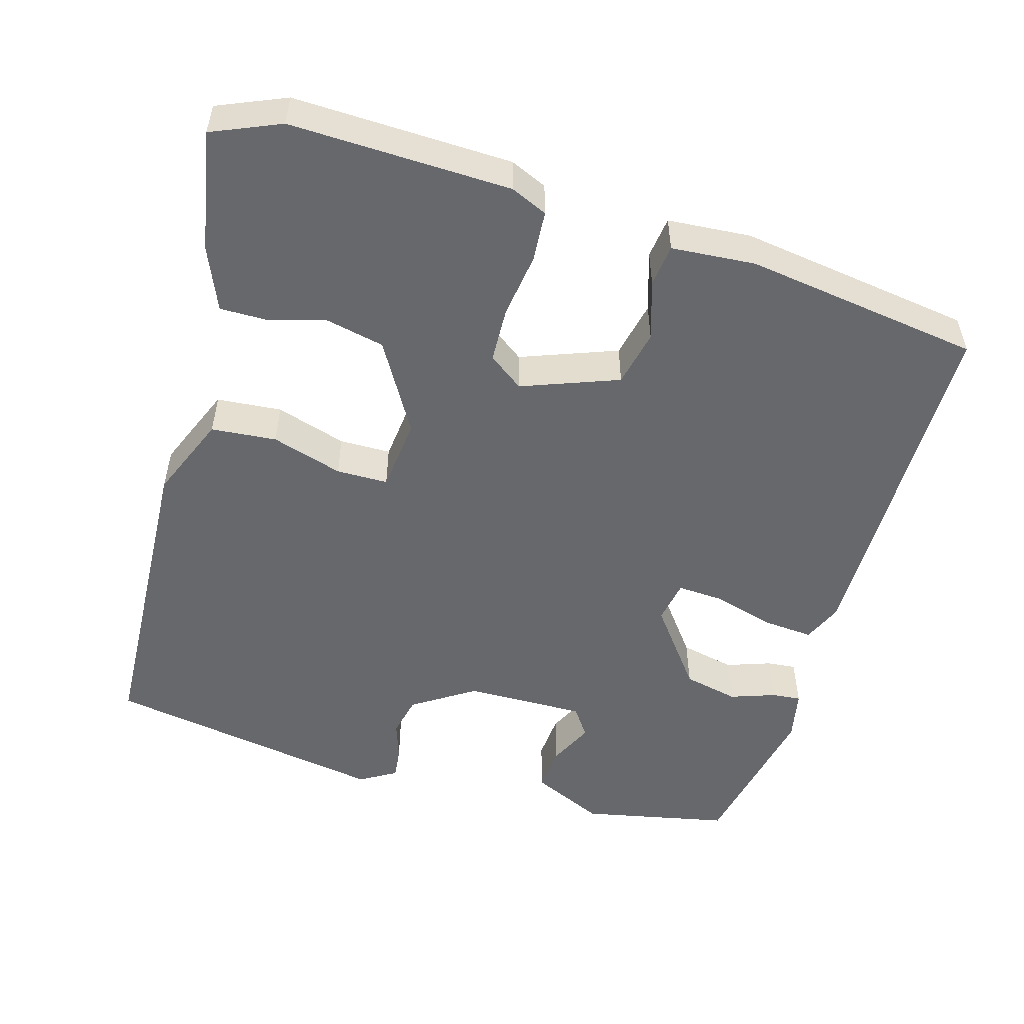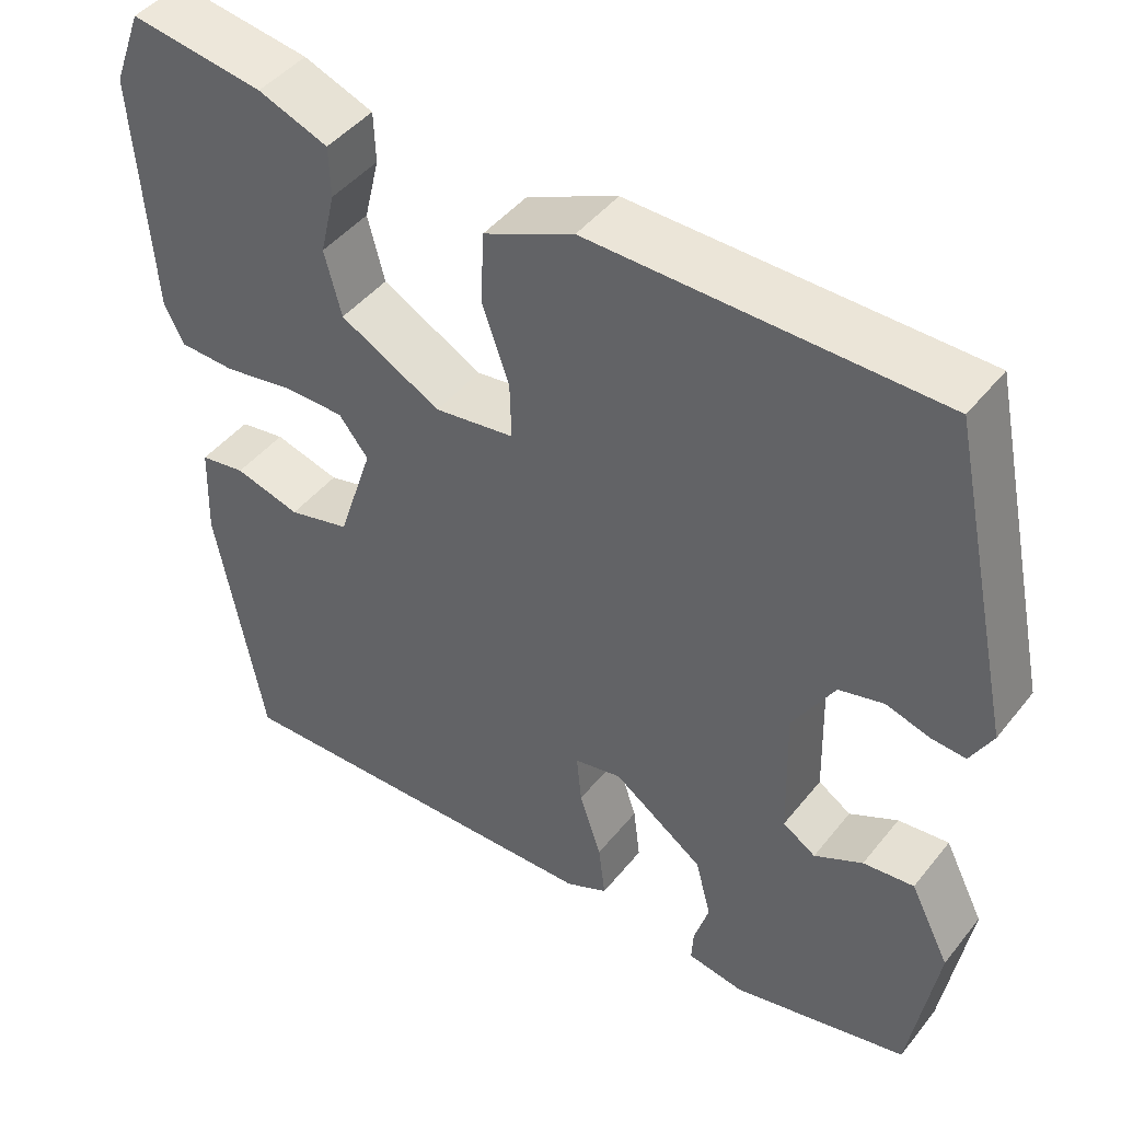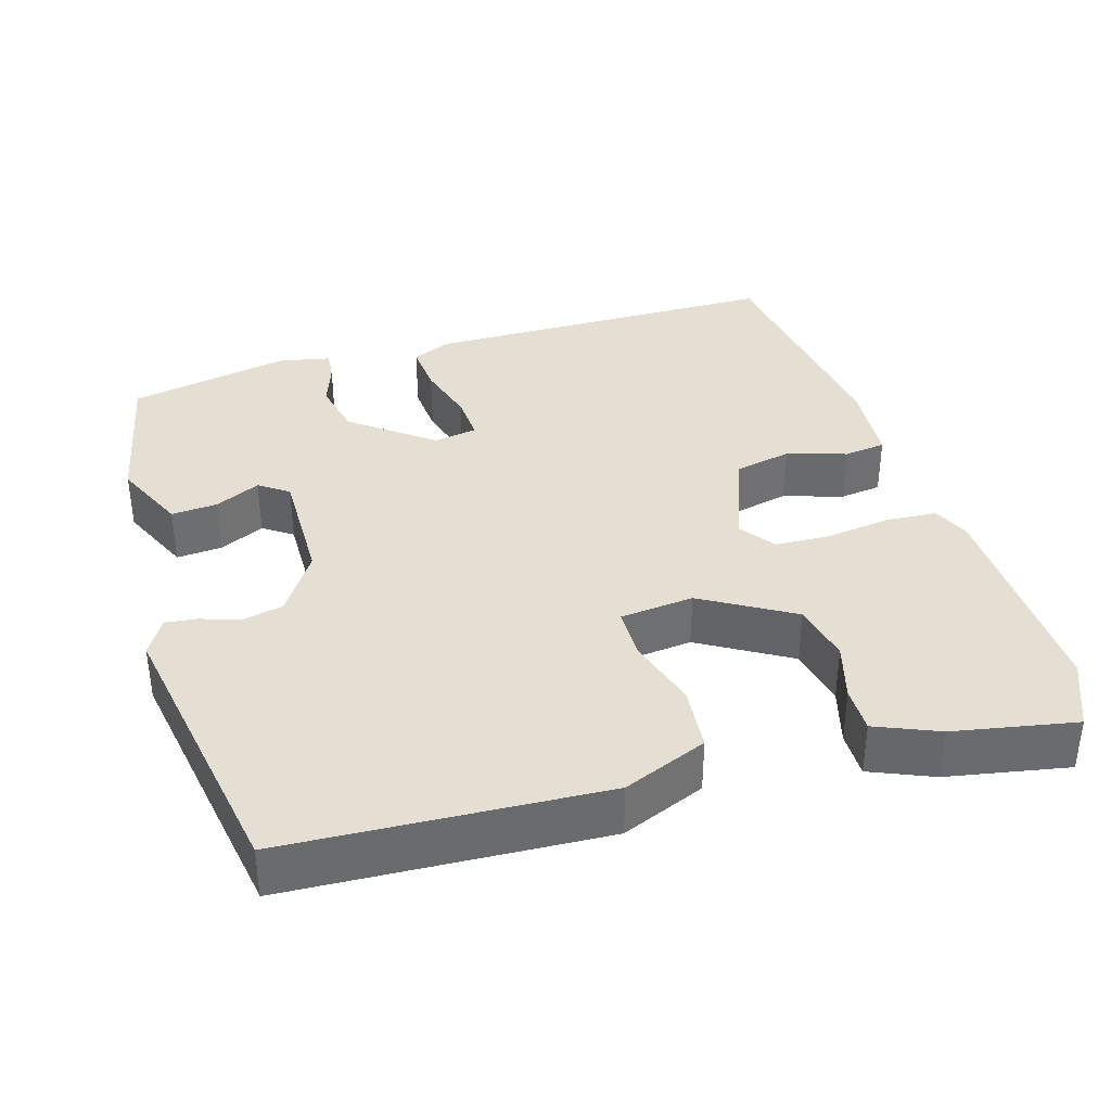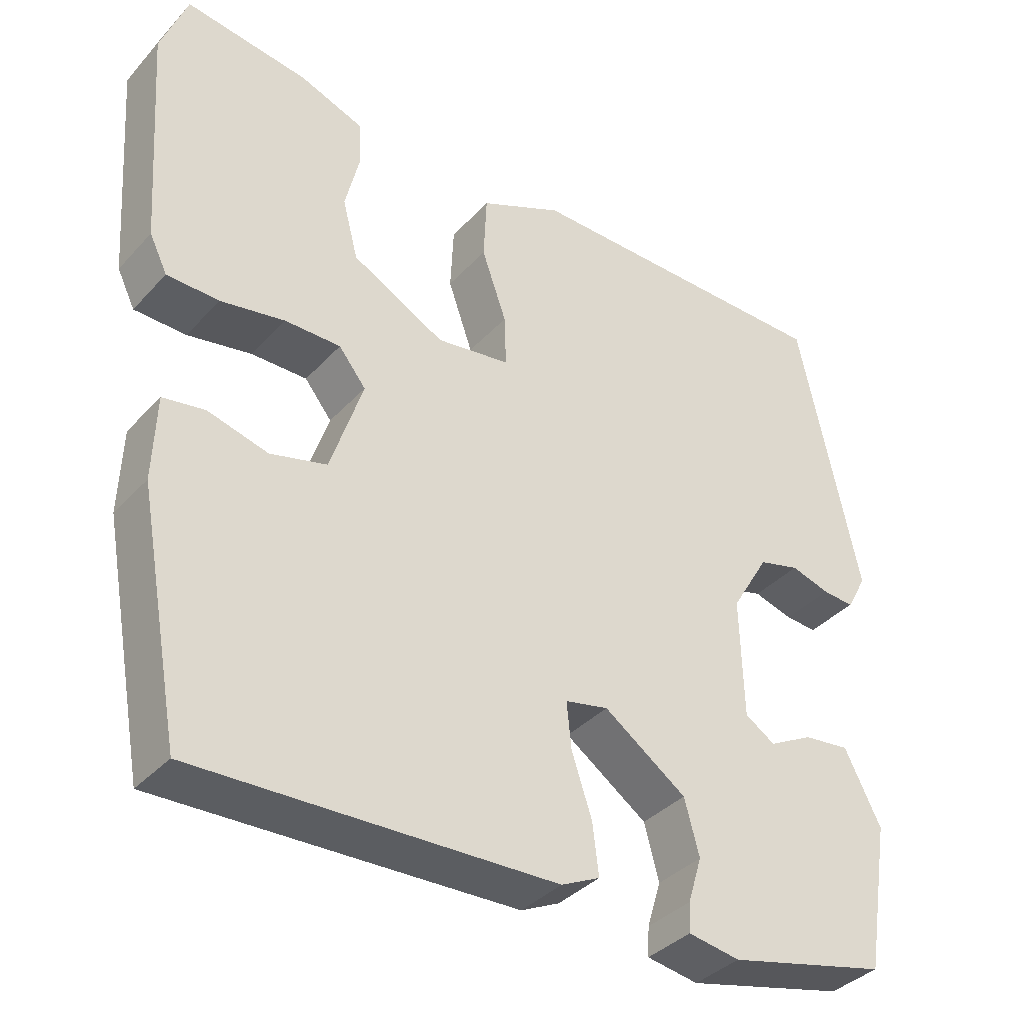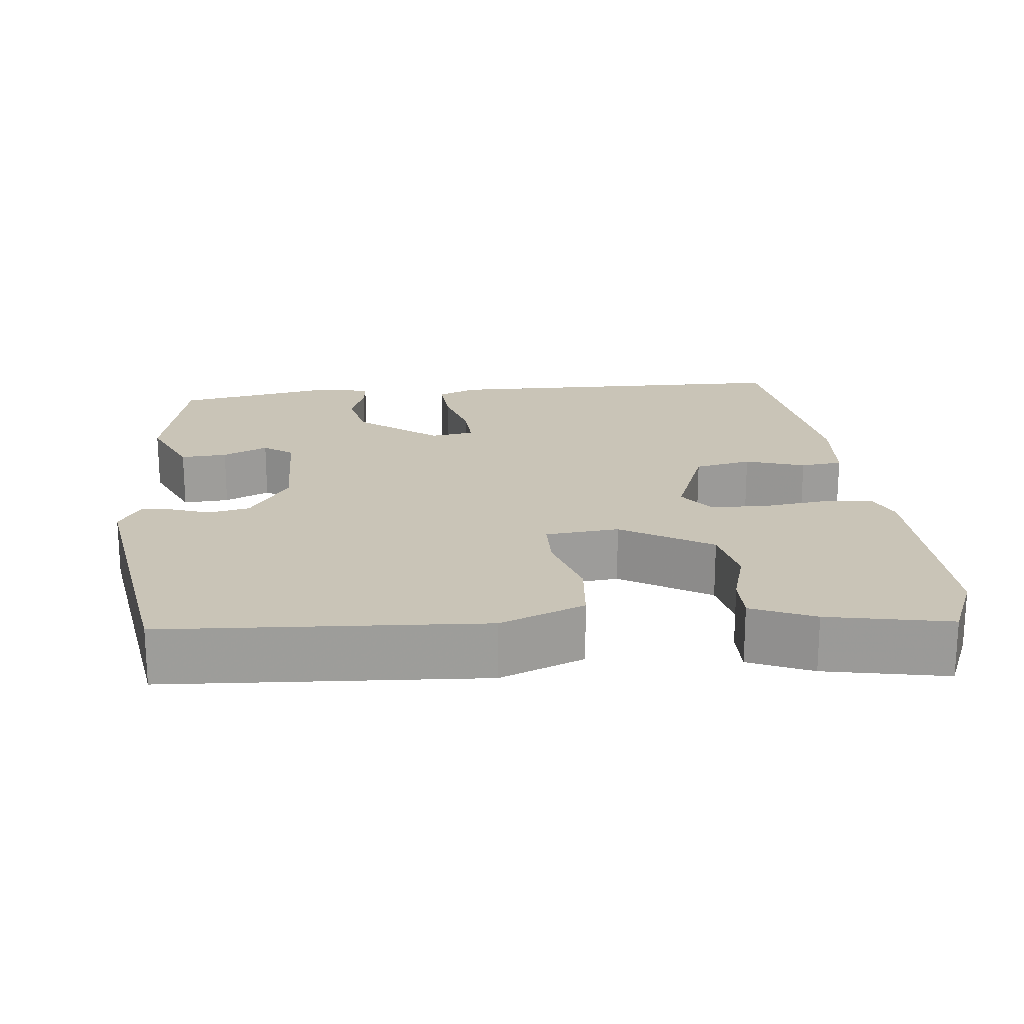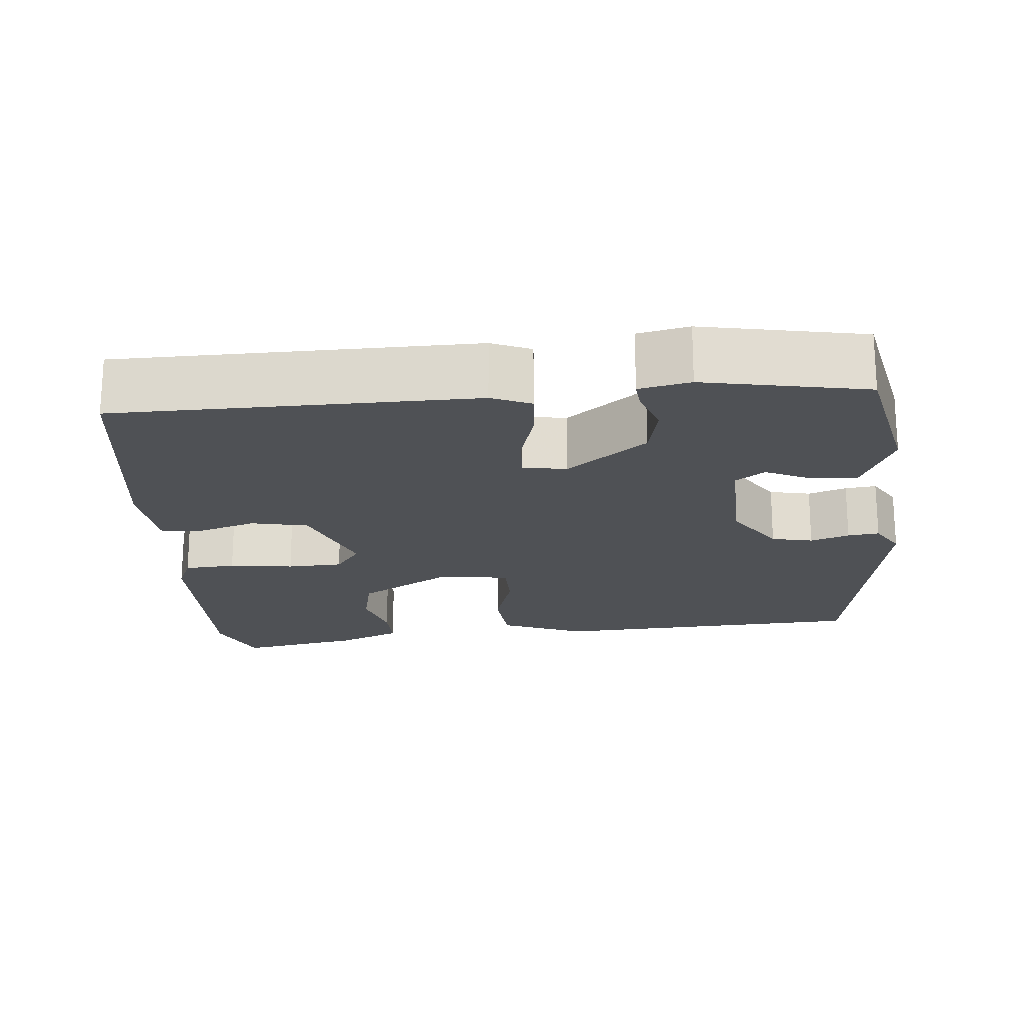
<metadata>
{"format":"obj","ext":"obj","renderer":"f3d","projection":"perspective","resolution":1024,"background":"white","views":[{"elev":-52.4,"azim":76.1,"up":"+Y"},{"elev":45.2,"azim":-144.0,"up":"+Z"},{"elev":37.0,"azim":-14.3,"up":"+Y"},{"elev":-36.9,"azim":143.4,"up":"+Z"},{"elev":19.9,"azim":-3.1,"up":"+Y"},{"elev":-19.9,"azim":-172.3,"up":"+Y"}]}
</metadata>
<code>
v -0.484 0.07 -0.441
v -0.516 0.07 -0.248
v -0.469 0.07 -0.155
v -0.409 0.07 -0.162
v -0.352 0.07 -0.192
v -0.313 0.07 -0.167
v -0.309 0.07 -0.011
v -0.358 0.07 0.071
v -0.411 0.07 0.085
v -0.462 0.07 0.07
v -0.503 0.07 0.067
v -0.529 0.07 0.115
v -0.451 0.07 0.481
v -0.041 0.07 0.485
v 0.066 0.07 0.436
v 0.07 0.07 0.351
v 0.038 0.07 0.26
v 0.036 0.07 0.193
v 0.131 0.07 0.179
v 0.251 0.07 0.243
v 0.271 0.07 0.32
v 0.253 0.07 0.395
v 0.255 0.07 0.455
v 0.338 0.07 0.486
v 0.497 0.07 0.509
v 0.531 0.07 0.419
v 0.511 0.07 0.134
v 0.488 0.07 0.087
v 0.421 0.07 0.085
v 0.338 0.07 0.1
v 0.266 0.07 0.1
v 0.231 0.07 0.056
v 0.273 0.07 -0.071
v 0.346 0.07 -0.09
v 0.424 0.07 -0.069
v 0.478 0.07 -0.078
v 0.482 0.07 -0.187
v 0.426 0.07 -0.492
v -0.037 0.07 -0.477
v -0.087 0.07 -0.453
v -0.079 0.07 -0.387
v -0.053 0.07 -0.309
v -0.047 0.07 -0.249
v -0.103 0.07 -0.237
v -0.21 0.07 -0.312
v -0.229 0.07 -0.383
v -0.211 0.07 -0.442
v -0.209 0.07 -0.48
v -0.276 0.07 -0.491
v -0.484 0 -0.441
v -0.516 0 -0.248
v -0.469 0 -0.155
v -0.409 0 -0.162
v -0.352 0 -0.192
v -0.313 0 -0.167
v -0.309 0 -0.011
v -0.358 0 0.071
v -0.411 0 0.085
v -0.462 0 0.07
v -0.503 0 0.067
v -0.529 0 0.115
v -0.451 0 0.481
v -0.041 0 0.485
v 0.066 0 0.436
v 0.07 0 0.351
v 0.038 0 0.26
v 0.036 0 0.193
v 0.131 0 0.179
v 0.251 0 0.243
v 0.271 0 0.32
v 0.253 0 0.395
v 0.255 0 0.455
v 0.338 0 0.486
v 0.497 0 0.509
v 0.531 0 0.419
v 0.511 0 0.134
v 0.488 0 0.087
v 0.421 0 0.085
v 0.338 0 0.1
v 0.266 0 0.1
v 0.231 0 0.056
v 0.273 0 -0.071
v 0.346 0 -0.09
v 0.424 0 -0.069
v 0.478 0 -0.078
v 0.482 0 -0.187
v 0.426 0 -0.492
v -0.037 0 -0.477
v -0.087 0 -0.453
v -0.079 0 -0.387
v -0.053 0 -0.309
v -0.047 0 -0.249
v -0.103 0 -0.237
v -0.21 0 -0.312
v -0.229 0 -0.383
v -0.211 0 -0.442
v -0.209 0 -0.48
v -0.276 0 -0.491
f 46 47 48 49
f 45 46 49 1
f 44 45 1 2
f 39 40 41 42
f 39 42 43
f 38 39 43
f 37 38 43
f 34 35 36 37
f 33 34 37 43
f 32 33 43 44
f 27 28 29 30
f 27 30 31
f 26 27 31
f 25 26 31
f 21 22 23 24
f 20 21 24 25
f 14 15 16 17
f 14 17 18
f 13 14 18
f 12 13 18
f 9 10 11 12
f 9 12 18 19
f 2 3 4 5
f 44 2 5
f 44 5 6
f 32 44 6 7
f 20 25 31 32
f 19 20 32
f 8 9 19 32
f 7 8 32
f 98 97 96 95
f 50 98 95 94
f 51 50 94 93
f 91 90 89 88
f 92 91 88
f 92 88 87
f 92 87 86
f 86 85 84 83
f 92 86 83 82
f 93 92 82 81
f 79 78 77 76
f 80 79 76
f 80 76 75
f 80 75 74
f 73 72 71 70
f 74 73 70 69
f 66 65 64 63
f 67 66 63
f 67 63 62
f 67 62 61
f 61 60 59 58
f 68 67 61 58
f 54 53 52 51
f 54 51 93
f 55 54 93
f 56 55 93 81
f 81 80 74 69
f 81 69 68
f 81 68 58 57
f 81 57 56
f 1 50 51 2
f 2 51 52 3
f 3 52 53 4
f 4 53 54 5
f 5 54 55 6
f 6 55 56 7
f 7 56 57 8
f 8 57 58 9
f 9 58 59 10
f 10 59 60 11
f 11 60 61 12
f 12 61 62 13
f 13 62 63 14
f 14 63 64 15
f 15 64 65 16
f 16 65 66 17
f 17 66 67 18
f 18 67 68 19
f 19 68 69 20
f 20 69 70 21
f 21 70 71 22
f 22 71 72 23
f 23 72 73 24
f 24 73 74 25
f 25 74 75 26
f 26 75 76 27
f 27 76 77 28
f 28 77 78 29
f 29 78 79 30
f 30 79 80 31
f 31 80 81 32
f 32 81 82 33
f 33 82 83 34
f 34 83 84 35
f 35 84 85 36
f 36 85 86 37
f 37 86 87 38
f 38 87 88 39
f 39 88 89 40
f 40 89 90 41
f 41 90 91 42
f 42 91 92 43
f 43 92 93 44
f 44 93 94 45
f 45 94 95 46
f 46 95 96 47
f 47 96 97 48
f 48 97 98 49
f 49 98 50 1

</code>
